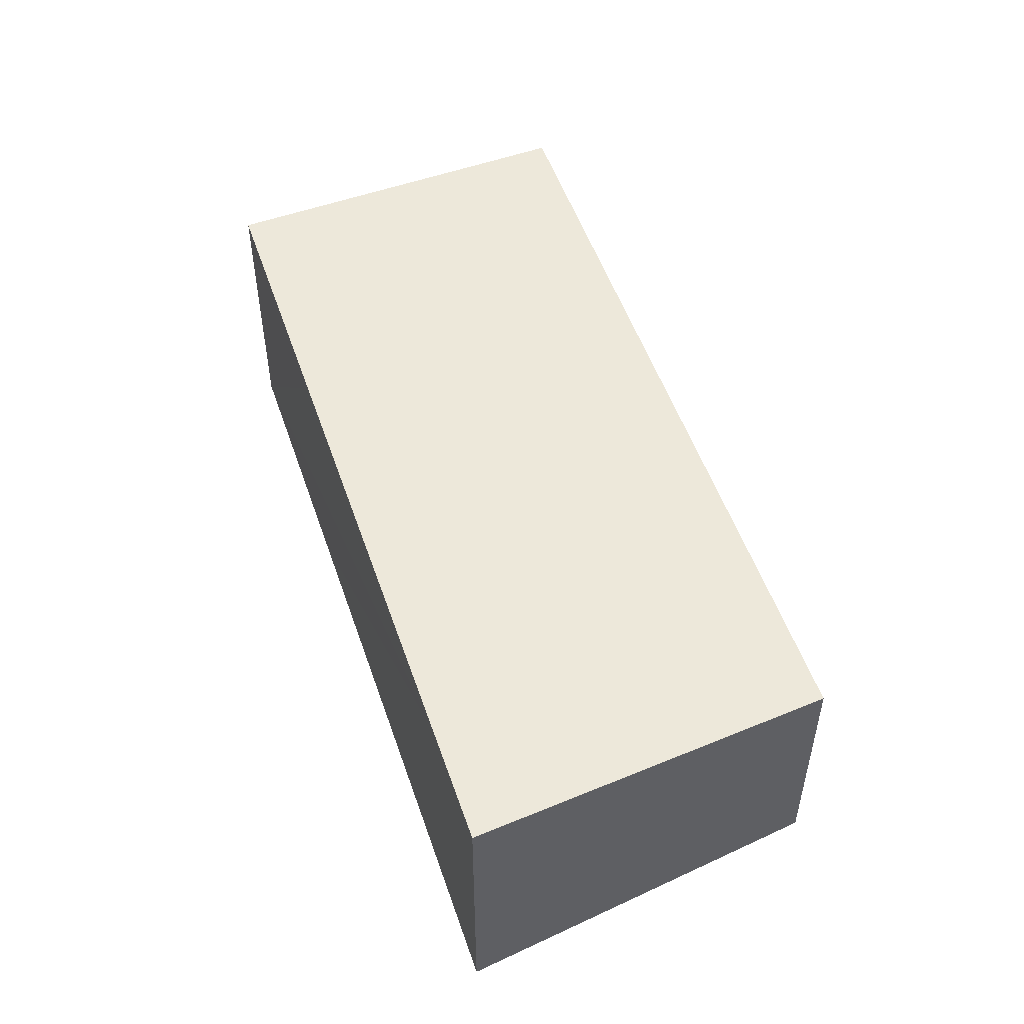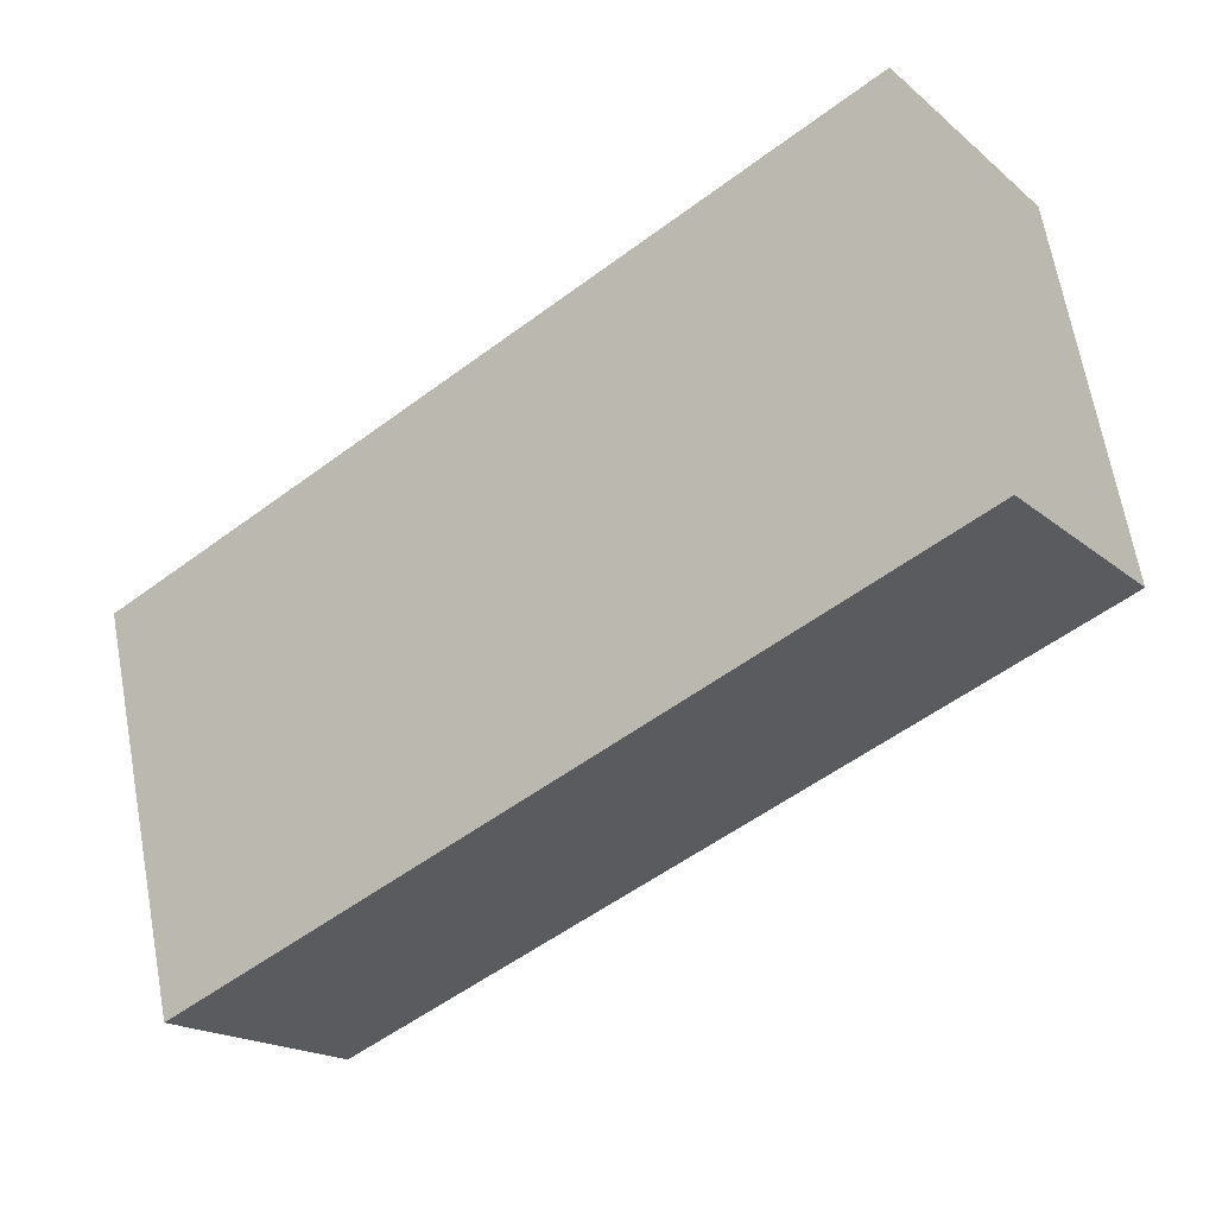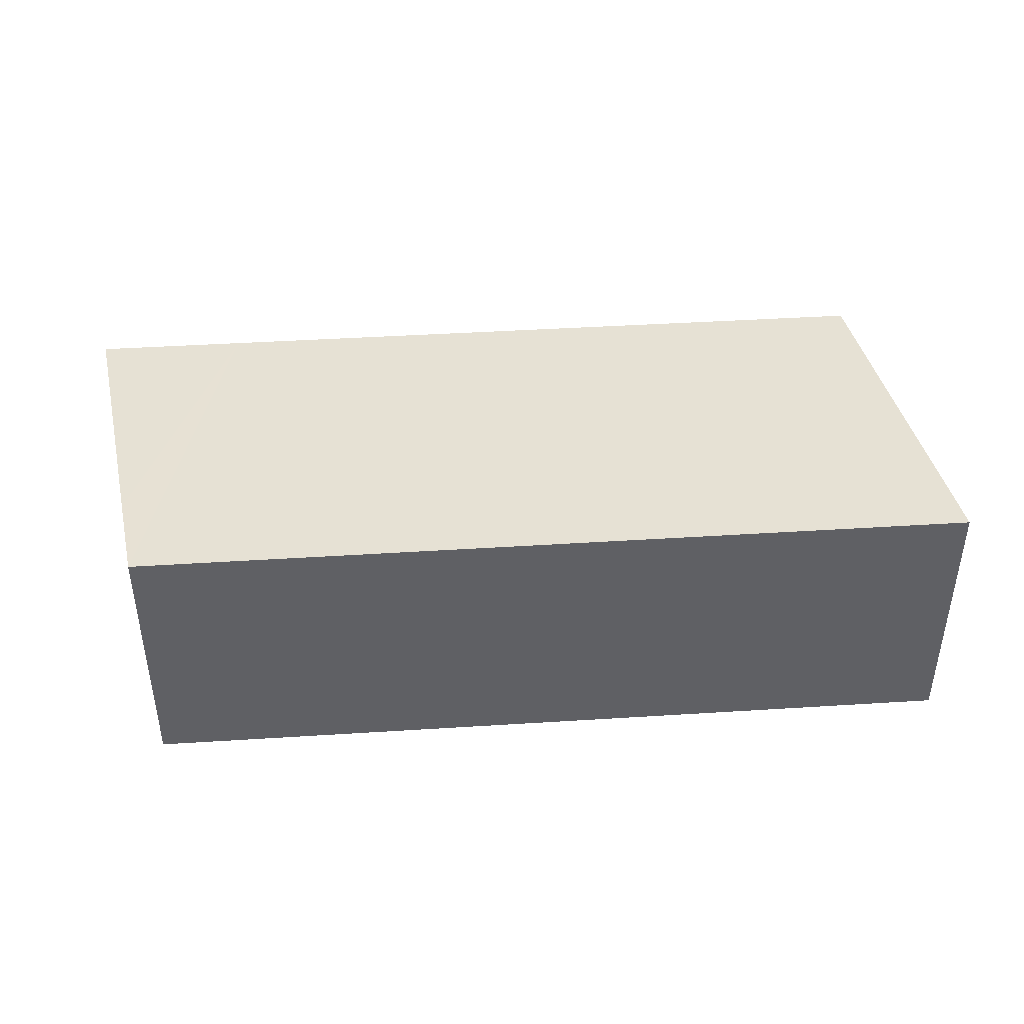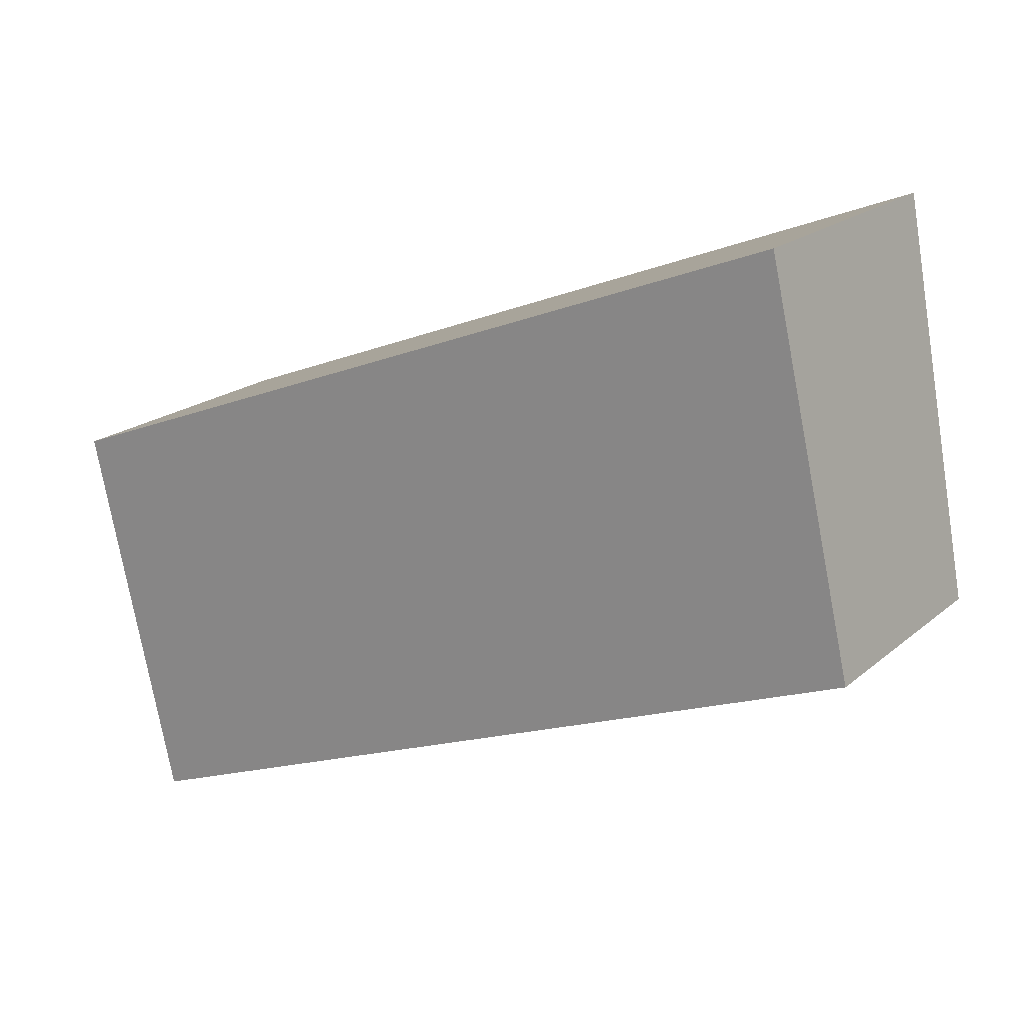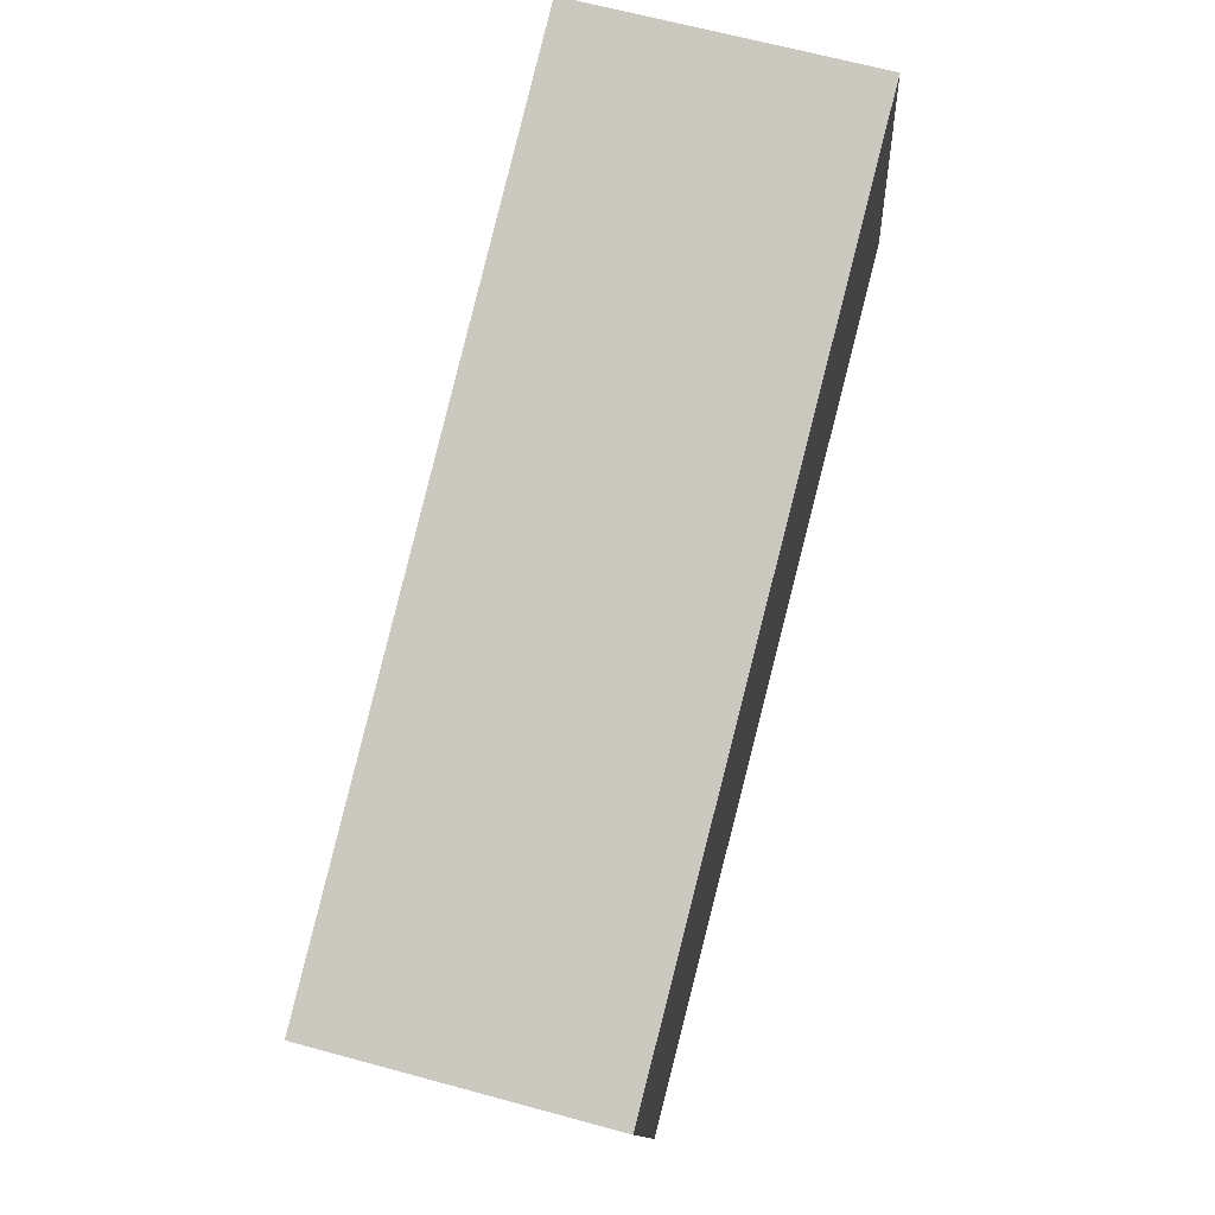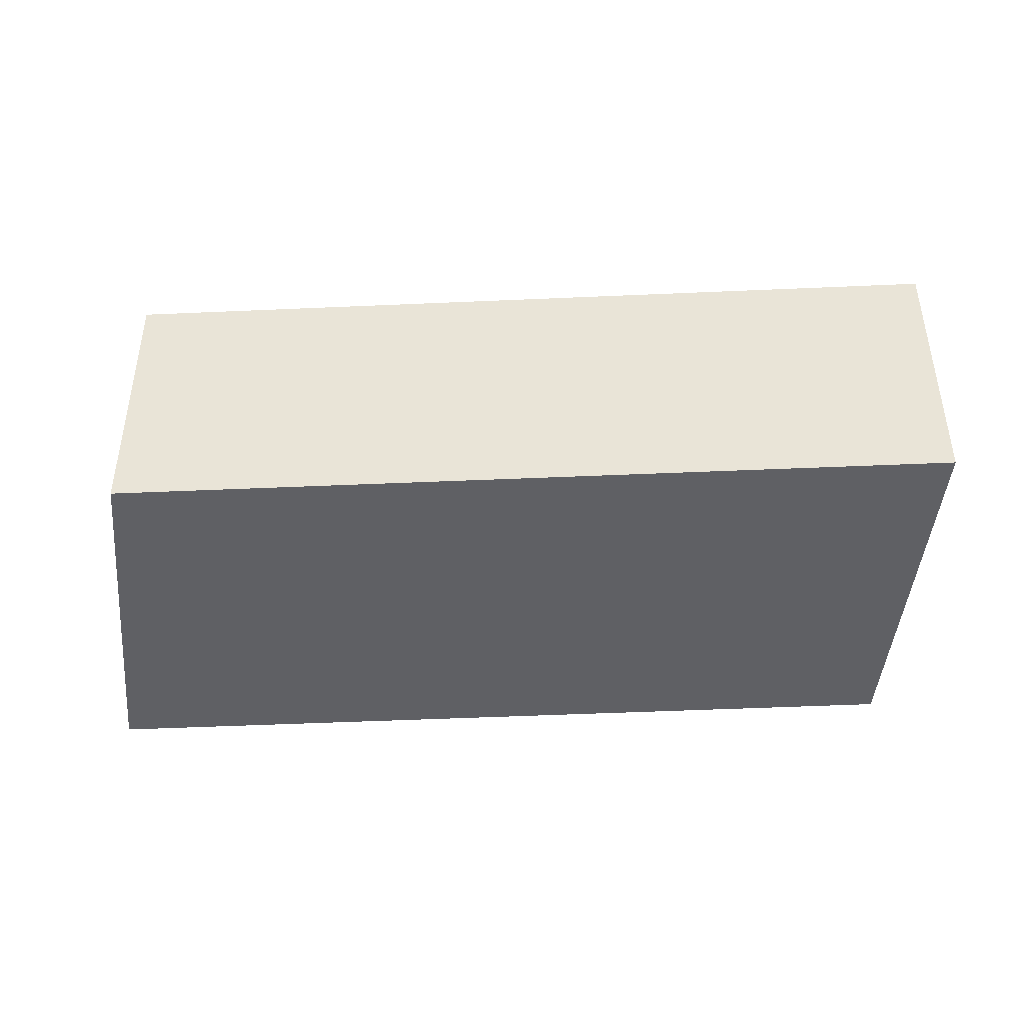
<metadata>
{"format":"obj","ext":"obj","renderer":"f3d","projection":"perspective","resolution":1024,"background":"white","views":[{"elev":51.8,"azim":50.2,"up":"+Y"},{"elev":-18.3,"azim":33.0,"up":"+Z"},{"elev":44.7,"azim":-25.4,"up":"+Y"},{"elev":19.5,"azim":33.7,"up":"+Z"},{"elev":65.4,"azim":-74.7,"up":"+Z"},{"elev":-44.4,"azim":-18.2,"up":"+Y"}]}
</metadata>
<code>
v  0.548 6.849 -2.364
v  5.73 6.197 -8.073
v  2.191 6.196 -9.455
v  0 7.066 4.327e-16
v  3.689 7.066 1.429
v  8.262 6.197 -7.084
v  6.317 7.066 2.447
v  19.39 6.2 -2.738
v  17.14 7.066 6.64
v  21.01 6.201 -2.105
v  19.92 7.066 7.713
v  22.08 6.201 -1.69
v  19.92 -4.723e-16 7.713
v  22.08 1.035e-16 -1.69
v  21.01 1.289e-16 -2.105
v  19.39 1.677e-16 -2.738
v  8.262 4.338e-16 -7.084
v  5.73 4.943e-16 -8.073
v  2.191 5.79e-16 -9.455
v  0.548 1.448e-16 -2.364
v  0 0 0
v  3.689 -8.75e-17 1.429
v  6.317 -1.498e-16 2.447
v  17.14 -4.066e-16 6.64
g defaultobject
f 1 2 3
f 2 1 4
f 2 4 5
f 2 5 6
f 6 5 7
f 6 7 8
f 8 7 9
f 8 9 10
f 10 9 11
f 10 11 12
f 13 12 11
f 12 13 14
f 14 10 12
f 10 14 8
f 8 14 15
f 8 15 6
f 6 15 16
f 6 16 17
f 6 17 2
f 2 17 18
f 2 18 3
f 3 18 19
f 19 1 3
f 1 19 20
f 1 20 4
f 4 20 21
f 21 5 4
f 5 21 7
f 7 21 9
f 9 21 22
f 9 22 23
f 9 23 24
f 9 24 11
f 11 24 13
f 20 22 21
f 22 20 19
f 22 19 18
f 22 18 23
f 23 18 17
f 23 17 24
f 24 17 16
f 24 16 13
f 13 16 15
f 13 15 14

</code>
